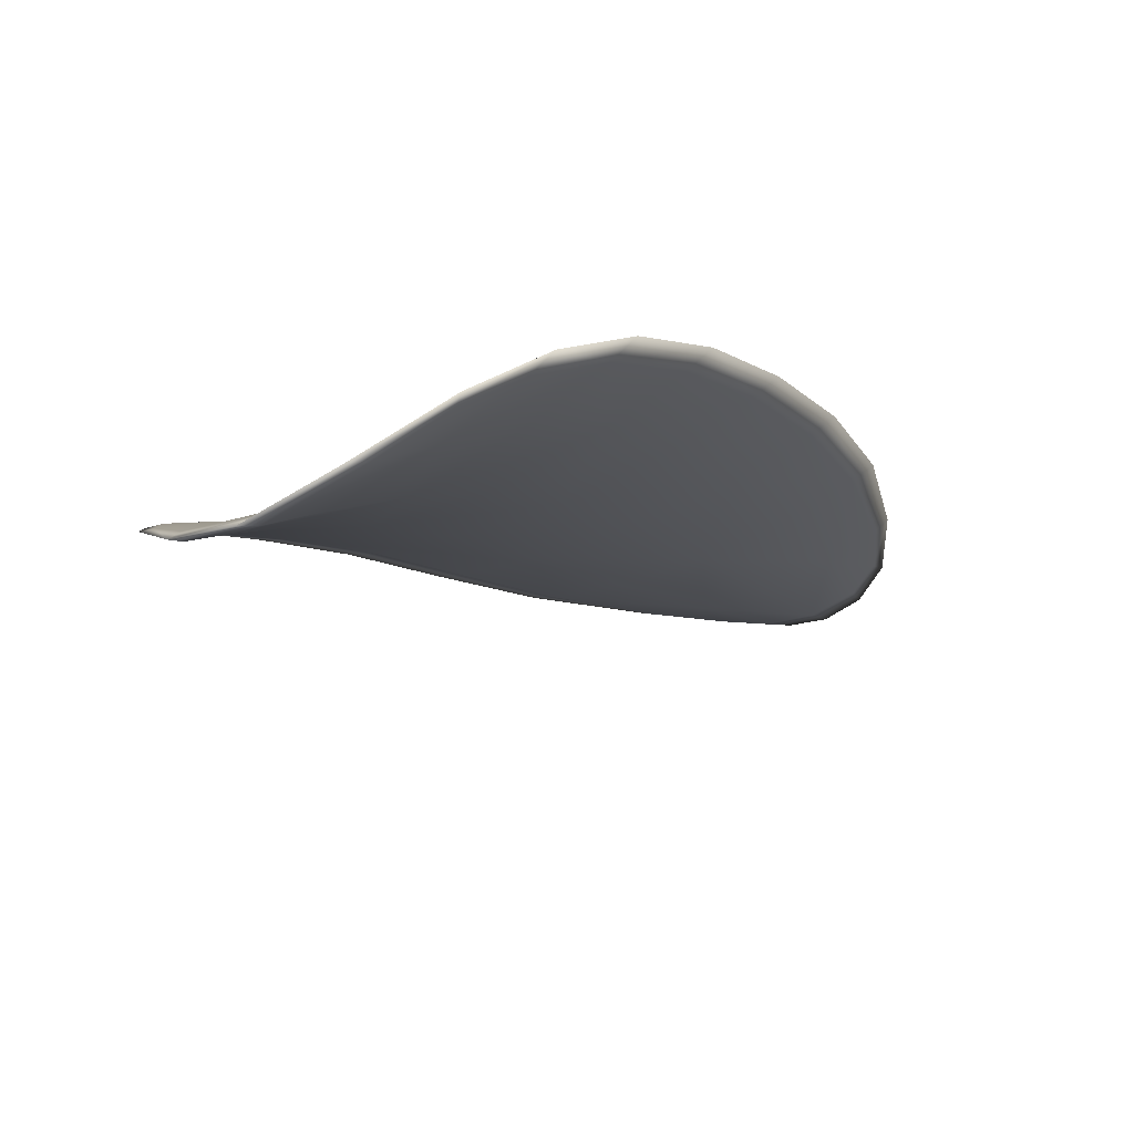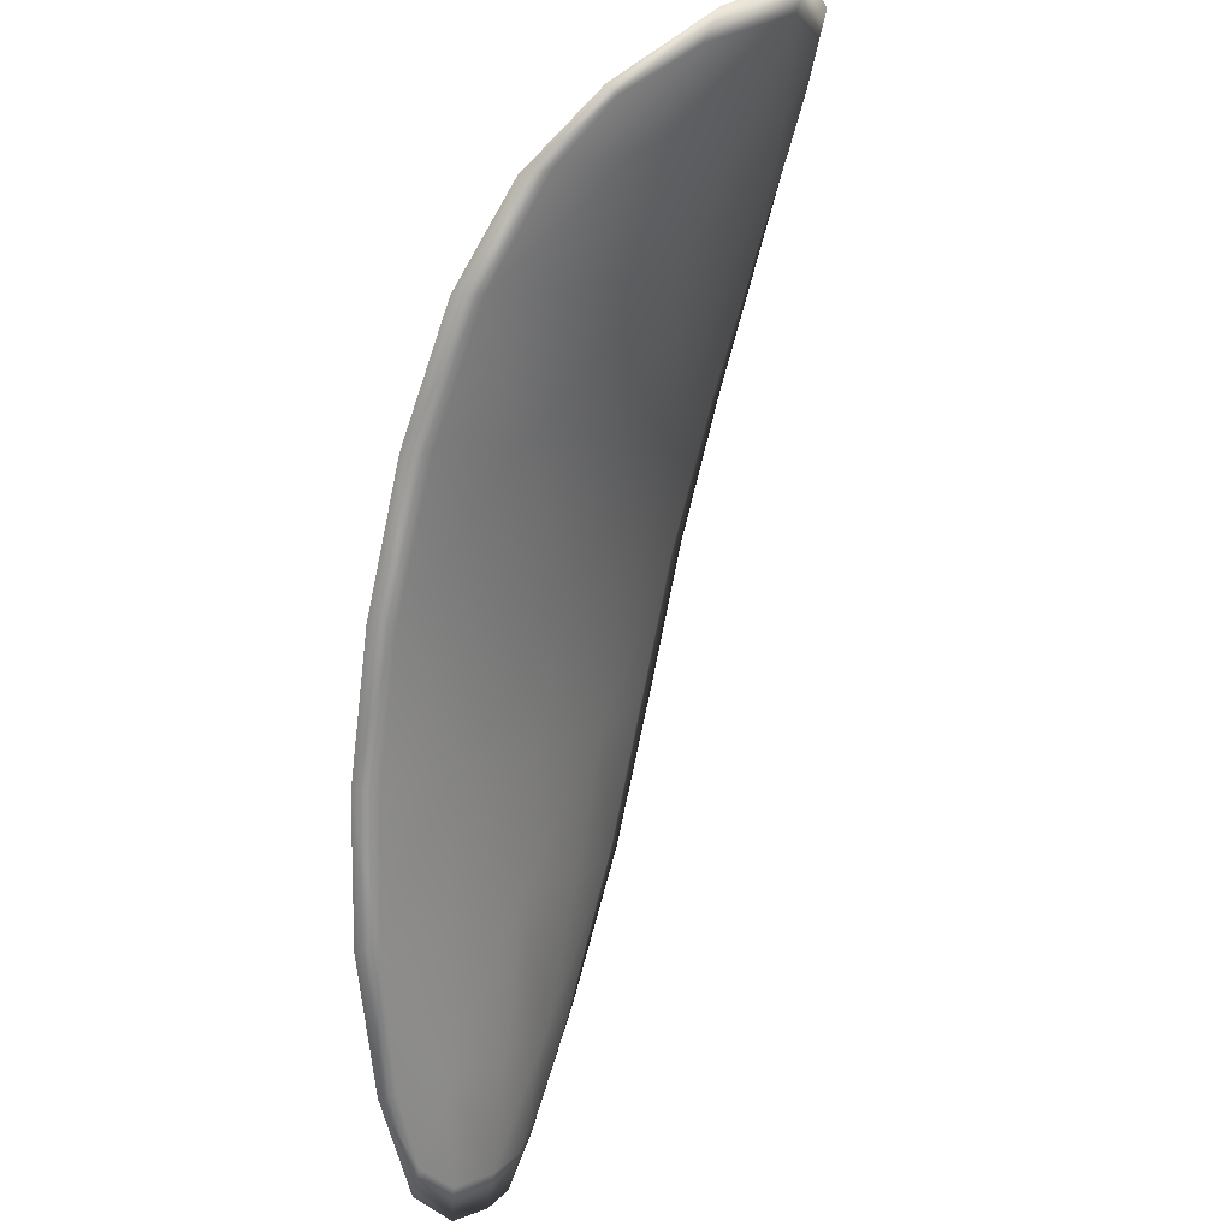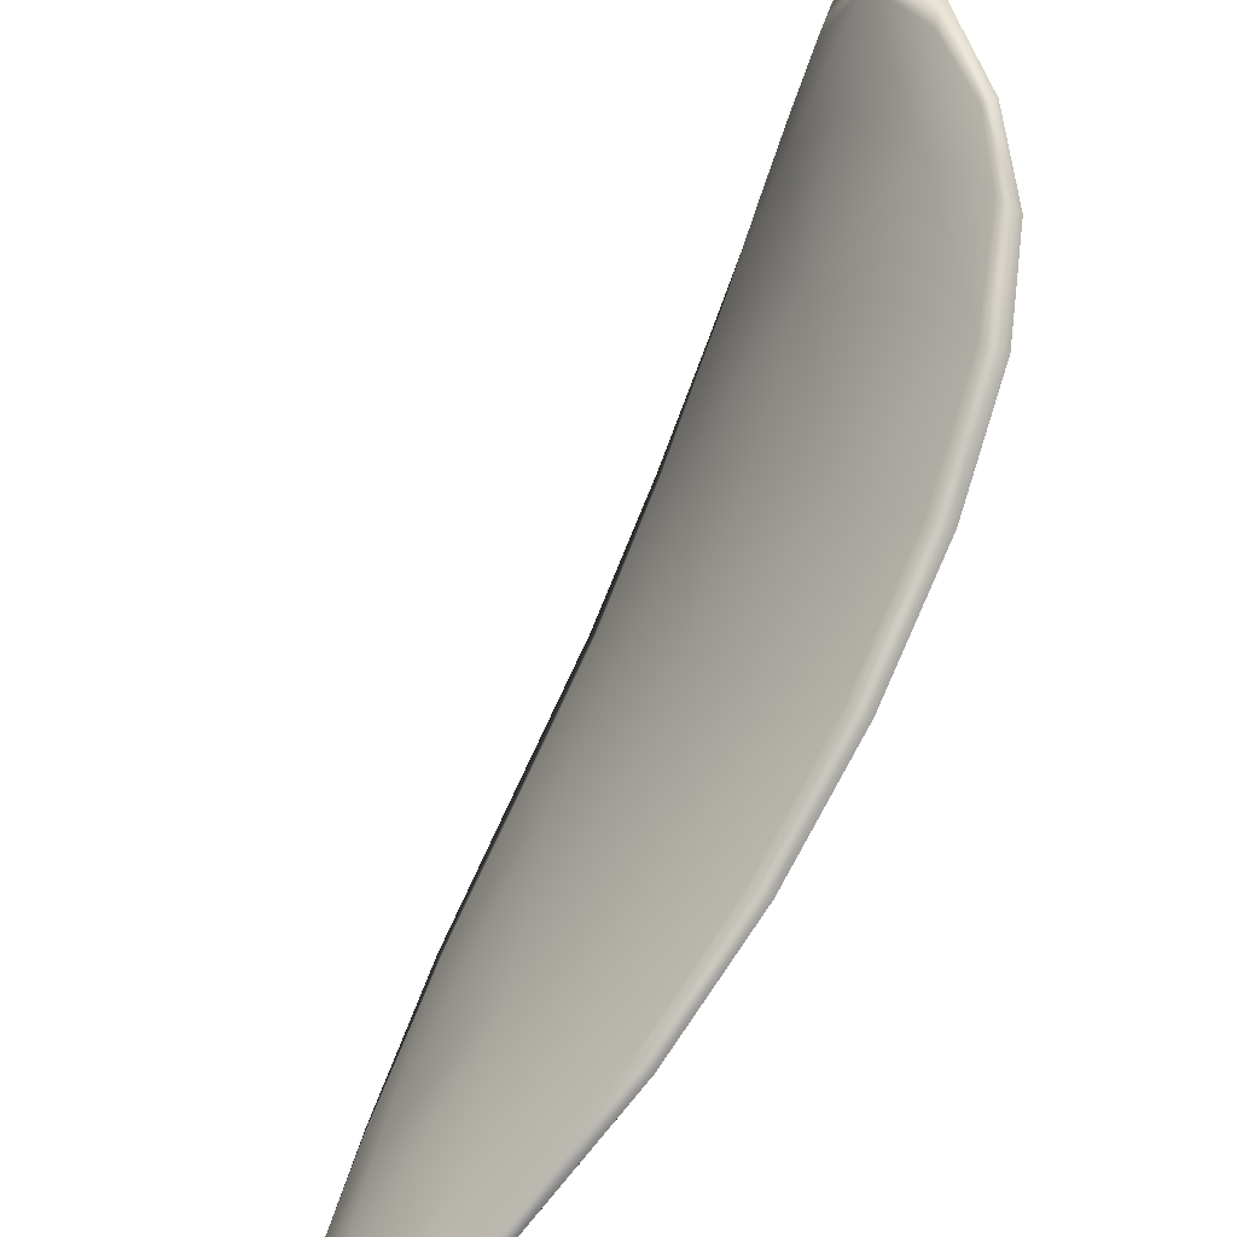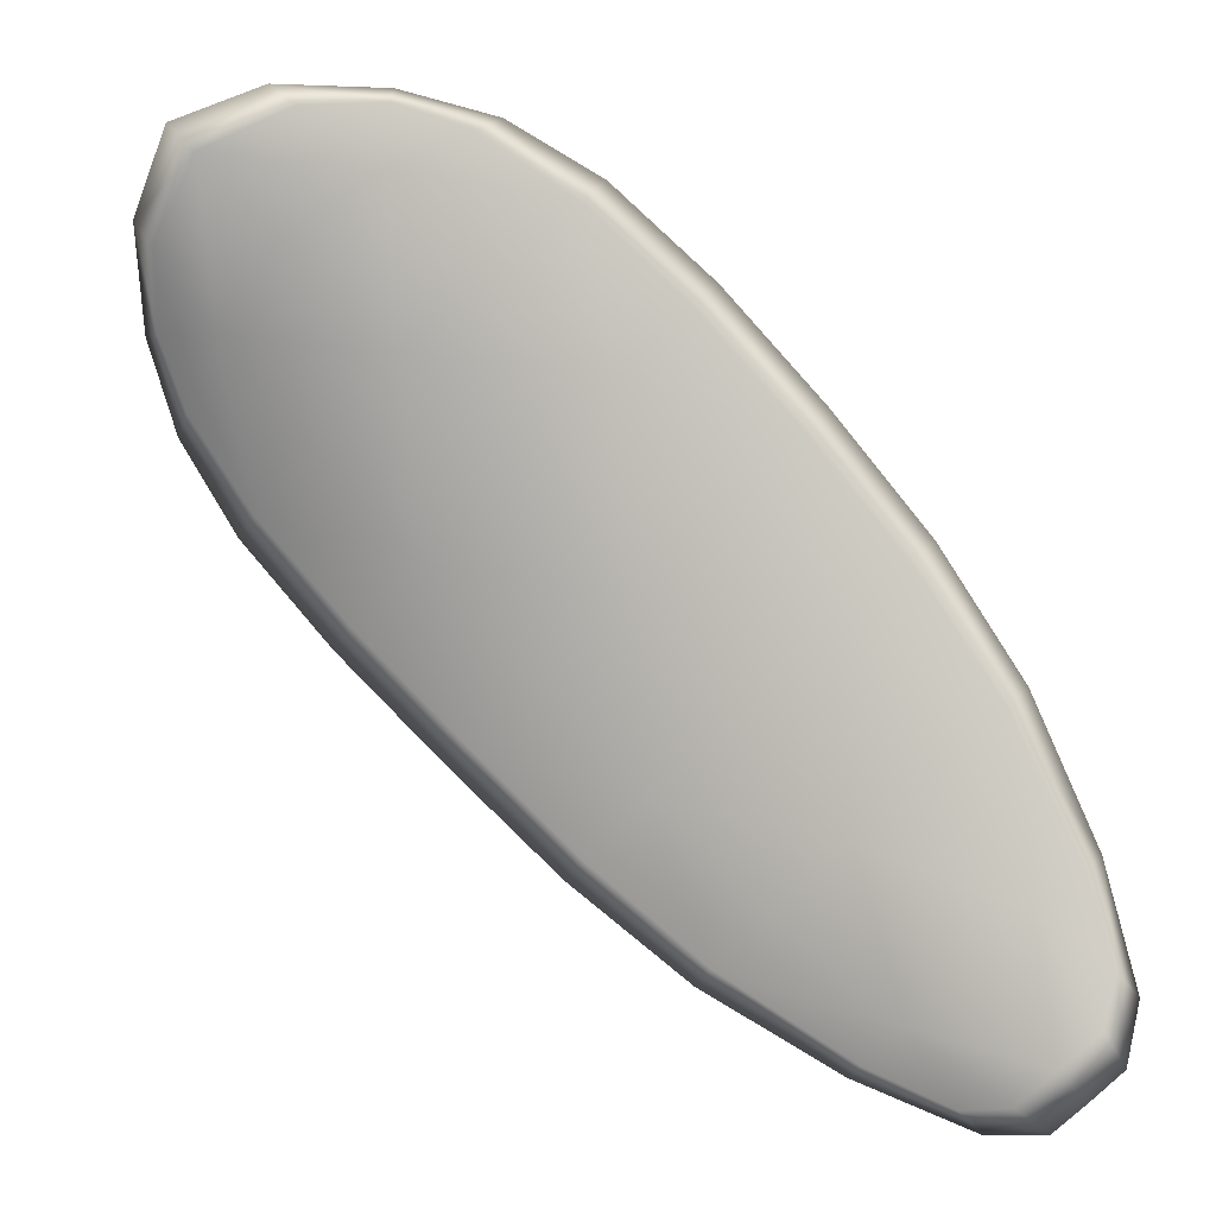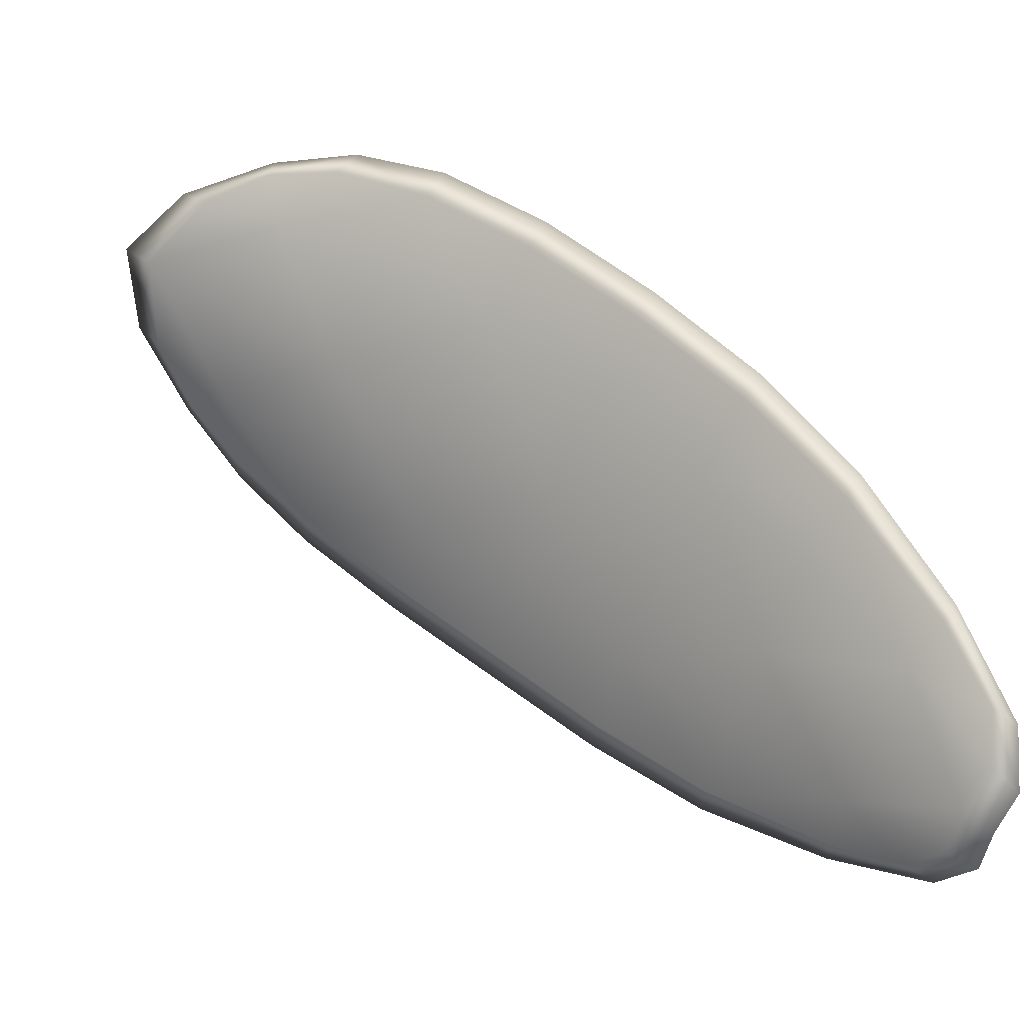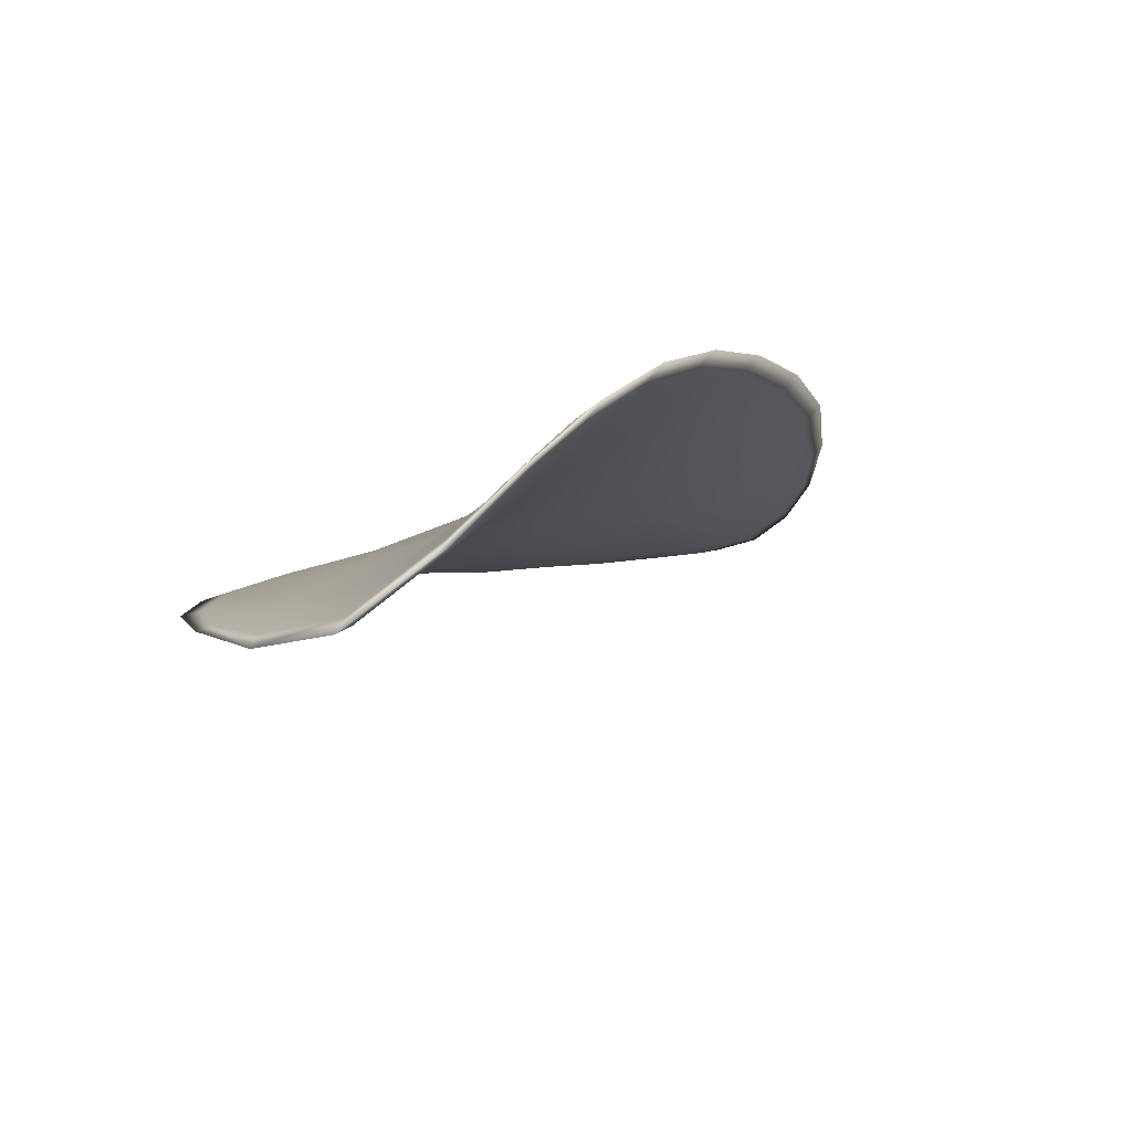
<metadata>
{"format":"obj","ext":"obj","renderer":"f3d","projection":"perspective","resolution":1024,"background":"white","views":[{"elev":42.0,"azim":86.9,"up":"+Y"},{"elev":-28.0,"azim":31.5,"up":"+Y"},{"elev":-61.4,"azim":112.5,"up":"+Z"},{"elev":-26.1,"azim":113.5,"up":"+Y"},{"elev":-30.5,"azim":146.9,"up":"+Y"},{"elev":47.6,"azim":75.3,"up":"+Y"}]}
</metadata>
<code>
v -2.413 0.7406 -1.072
v -2.413 0.7418 -1.074
v -2.415 0.7401 -1.075
v -2.416 0.7389 -1.073
v -2.416 0.738 -1.072
v -2.415 0.7396 -1.071
v -2.413 0.7407 -1.071
v -2.412 0.7417 -1.072
v -2.411 0.7429 -1.073
v -2.413 0.7429 -1.076
v -2.413 0.7438 -1.078
v -2.415 0.7428 -1.079
v -2.415 0.7416 -1.078
v -2.411 0.7438 -1.075
v -2.412 0.7441 -1.076
v -2.421 0.7353 -1.082
v -2.421 0.7364 -1.084
v -2.422 0.7337 -1.085
v -2.422 0.7328 -1.084
v -2.422 0.7315 -1.082
v -2.421 0.7339 -1.08
v -2.419 0.7362 -1.079
v -2.419 0.7376 -1.081
v -2.419 0.7388 -1.082
v -2.421 0.7326 -1.078
v -2.423 0.7304 -1.08
v -2.423 0.7296 -1.079
v -2.422 0.7318 -1.077
v -2.42 0.734 -1.075
v -2.42 0.7349 -1.076
v -2.418 0.737 -1.075
v -2.417 0.7382 -1.077
v -2.418 0.7361 -1.073
v -2.417 0.7398 -1.079
v -2.417 0.741 -1.081
v -2.424 0.73 -1.085
v -2.424 0.7308 -1.086
v -2.425 0.7289 -1.086
v -2.425 0.7279 -1.086
v -2.425 0.7272 -1.085
v -2.424 0.7291 -1.084
v -2.424 0.7283 -1.082
v -2.425 0.7267 -1.084
v -2.425 0.7267 -1.083
v -2.425 0.7277 -1.081
v -2.413 0.7404 -1.072
v -2.412 0.7416 -1.074
v -2.411 0.7428 -1.073
v -2.412 0.7416 -1.072
v -2.413 0.7406 -1.071
v -2.414 0.7395 -1.071
v -2.416 0.7379 -1.072
v -2.415 0.7387 -1.073
v -2.415 0.74 -1.076
v -2.413 0.7428 -1.076
v -2.413 0.7437 -1.078
v -2.412 0.744 -1.077
v -2.411 0.7437 -1.075
v -2.415 0.7415 -1.078
v -2.415 0.7427 -1.079
v -2.42 0.7352 -1.082
v -2.42 0.7363 -1.084
v -2.419 0.7387 -1.083
v -2.419 0.7375 -1.081
v -2.419 0.736 -1.079
v -2.421 0.7338 -1.08
v -2.422 0.7314 -1.082
v -2.422 0.7326 -1.084
v -2.422 0.7337 -1.085
v -2.421 0.7325 -1.078
v -2.419 0.7347 -1.076
v -2.42 0.7338 -1.075
v -2.422 0.7316 -1.077
v -2.423 0.7295 -1.079
v -2.423 0.7303 -1.08
v -2.417 0.7368 -1.075
v -2.417 0.7381 -1.077
v -2.418 0.736 -1.073
v -2.417 0.7397 -1.079
v -2.417 0.7409 -1.081
v -2.424 0.7299 -1.085
v -2.424 0.7307 -1.086
v -2.424 0.7289 -1.084
v -2.425 0.7271 -1.085
v -2.425 0.7278 -1.086
v -2.424 0.7288 -1.087
v -2.424 0.7281 -1.082
v -2.424 0.7276 -1.081
v -2.425 0.7267 -1.083
v -2.425 0.7266 -1.084
v -2.424 0.731 -1.087
v -2.425 0.7284 -1.087
v -2.422 0.734 -1.086
v -2.424 0.7288 -1.087
v -2.425 0.7261 -1.085
v -2.425 0.7263 -1.083
v -2.425 0.7265 -1.086
v -2.425 0.7267 -1.083
v -2.415 0.7392 -1.071
v -2.413 0.7406 -1.071
v -2.417 0.7377 -1.071
v -2.413 0.7406 -1.071
v -2.411 0.744 -1.075
v -2.412 0.7443 -1.077
v -2.41 0.7432 -1.073
v -2.412 0.744 -1.077
v -2.414 0.744 -1.078
v -2.415 0.7431 -1.08
v -2.425 0.7271 -1.086
v -2.425 0.7275 -1.081
v -2.423 0.7293 -1.078
v -2.411 0.742 -1.072
v -2.418 0.7357 -1.072
v -2.42 0.7336 -1.074
v -2.417 0.7414 -1.081
v -2.419 0.7392 -1.083
v -2.421 0.7367 -1.085
v -2.422 0.7314 -1.076
f 1 2 3
f 1 3 4
f 1 4 5
f 1 5 6
f 1 6 7
f 1 7 8
f 1 8 9
f 1 9 2
f 10 11 12
f 10 12 13
f 10 13 3
f 10 3 2
f 10 2 9
f 10 9 14
f 10 14 15
f 10 15 11
f 16 17 18
f 16 18 19
f 16 19 20
f 16 20 21
f 16 21 22
f 16 22 23
f 16 23 24
f 16 24 17
f 25 21 20
f 25 20 26
f 25 26 27
f 25 27 28
f 25 28 29
f 25 29 30
f 25 30 22
f 25 22 21
f 31 32 22
f 31 22 30
f 31 30 29
f 31 29 33
f 31 33 5
f 31 5 4
f 31 4 3
f 31 3 32
f 34 35 24
f 34 24 23
f 34 23 22
f 34 22 32
f 34 32 3
f 34 3 13
f 34 13 12
f 34 12 35
f 36 37 38
f 36 38 39
f 36 39 40
f 36 40 41
f 36 41 20
f 36 20 19
f 36 19 18
f 36 18 37
f 42 41 40
f 42 40 43
f 42 43 44
f 42 44 45
f 42 45 27
f 42 27 26
f 42 26 20
f 42 20 41
f 46 47 48
f 46 48 49
f 46 49 50
f 46 50 51
f 46 51 52
f 46 52 53
f 46 53 54
f 46 54 47
f 55 56 57
f 55 57 58
f 55 58 48
f 55 48 47
f 55 47 54
f 55 54 59
f 55 59 60
f 55 60 56
f 61 62 63
f 61 63 64
f 61 64 65
f 61 65 66
f 61 66 67
f 61 67 68
f 61 68 69
f 61 69 62
f 70 66 65
f 70 65 71
f 70 71 72
f 70 72 73
f 70 73 74
f 70 74 75
f 70 75 67
f 70 67 66
f 76 77 54
f 76 54 53
f 76 53 52
f 76 52 78
f 76 78 72
f 76 72 71
f 76 71 65
f 76 65 77
f 79 80 60
f 79 60 59
f 79 59 54
f 79 54 77
f 79 77 65
f 79 65 64
f 79 64 63
f 79 63 80
f 81 82 69
f 81 69 68
f 81 68 67
f 81 67 83
f 81 83 84
f 81 84 85
f 81 85 86
f 81 86 82
f 87 83 67
f 87 67 75
f 87 75 74
f 87 74 88
f 87 88 89
f 87 89 90
f 87 90 84
f 87 84 83
f 91 92 38
f 91 38 37
f 91 37 18
f 91 18 93
f 91 93 69
f 91 69 82
f 91 82 94
f 91 94 92
f 95 96 44
f 95 44 43
f 95 43 40
f 95 40 97
f 95 97 84
f 95 84 90
f 95 90 98
f 95 98 96
f 99 100 7
f 99 7 6
f 99 6 5
f 99 5 101
f 99 101 52
f 99 52 51
f 99 51 102
f 99 102 100
f 103 104 15
f 103 15 14
f 103 14 9
f 103 9 105
f 103 105 48
f 103 48 58
f 103 58 106
f 103 106 104
f 107 108 12
f 107 12 11
f 107 11 15
f 107 15 104
f 107 104 106
f 107 106 56
f 107 56 60
f 107 60 108
f 109 97 40
f 109 40 39
f 109 39 38
f 109 38 92
f 109 92 94
f 109 94 85
f 109 85 84
f 109 84 97
f 110 111 27
f 110 27 45
f 110 45 44
f 110 44 96
f 110 96 98
f 110 98 88
f 110 88 74
f 110 74 111
f 112 105 9
f 112 9 8
f 112 8 7
f 112 7 100
f 112 100 102
f 112 102 49
f 112 49 48
f 112 48 105
f 113 101 5
f 113 5 33
f 113 33 29
f 113 29 114
f 113 114 72
f 113 72 78
f 113 78 52
f 113 52 101
f 115 116 24
f 115 24 35
f 115 35 12
f 115 12 108
f 115 108 60
f 115 60 80
f 115 80 63
f 115 63 116
f 117 93 18
f 117 18 17
f 117 17 24
f 117 24 116
f 117 116 63
f 117 63 62
f 117 62 69
f 117 69 93
f 118 114 29
f 118 29 28
f 118 28 27
f 118 27 111
f 118 111 74
f 118 74 73
f 118 73 72
f 118 72 114

</code>
